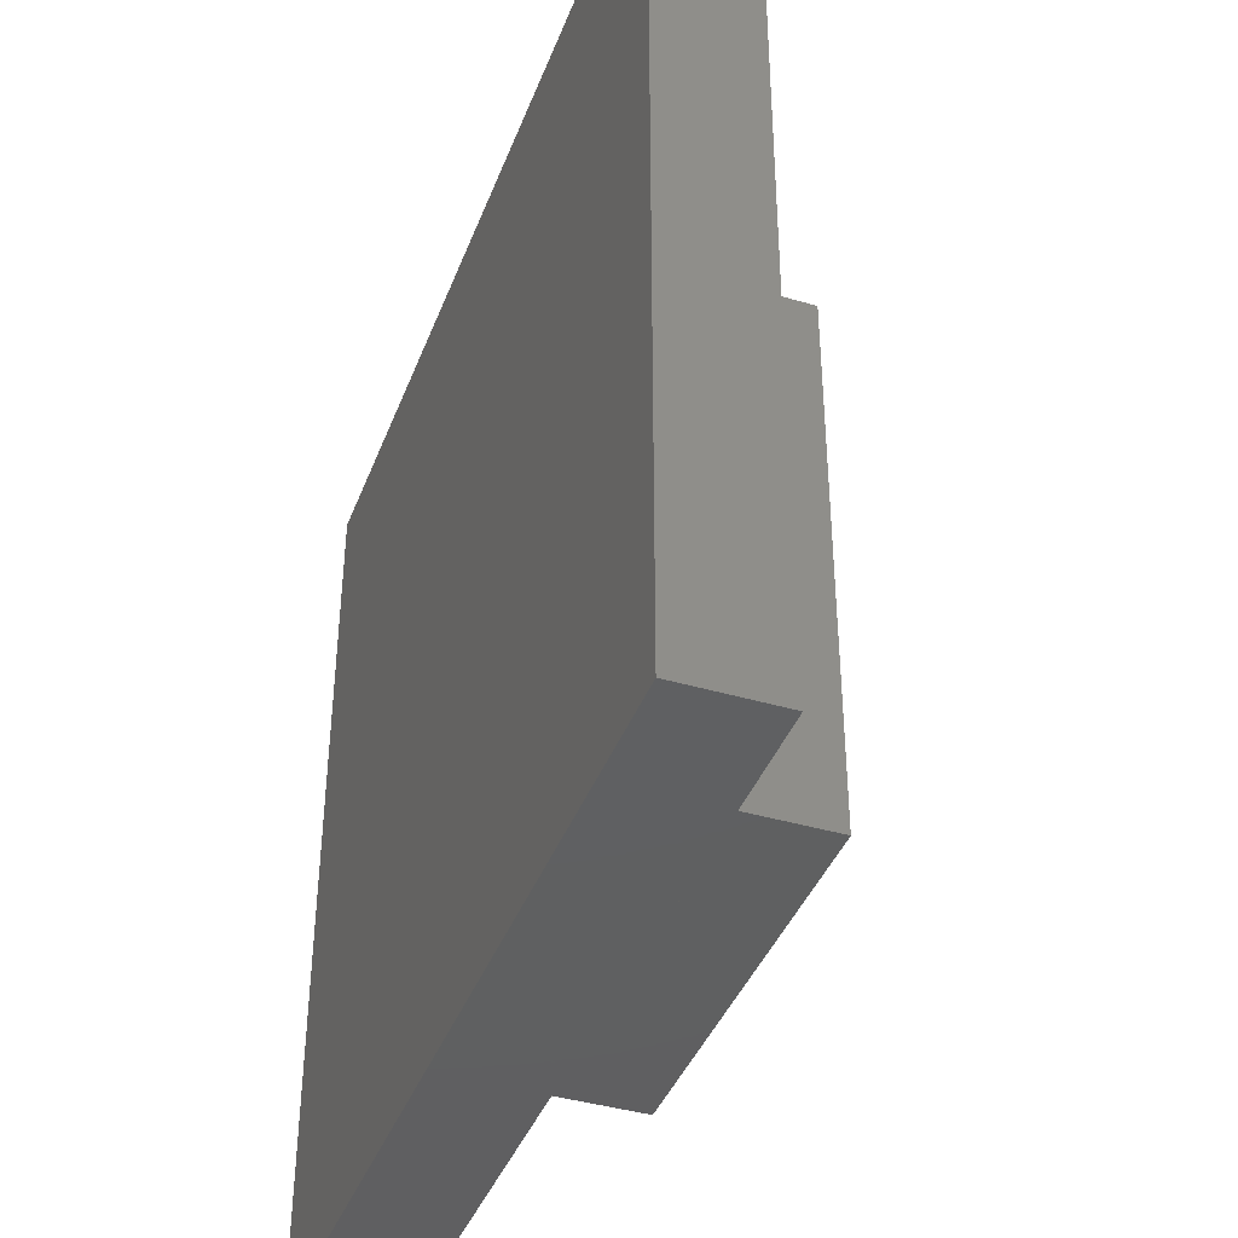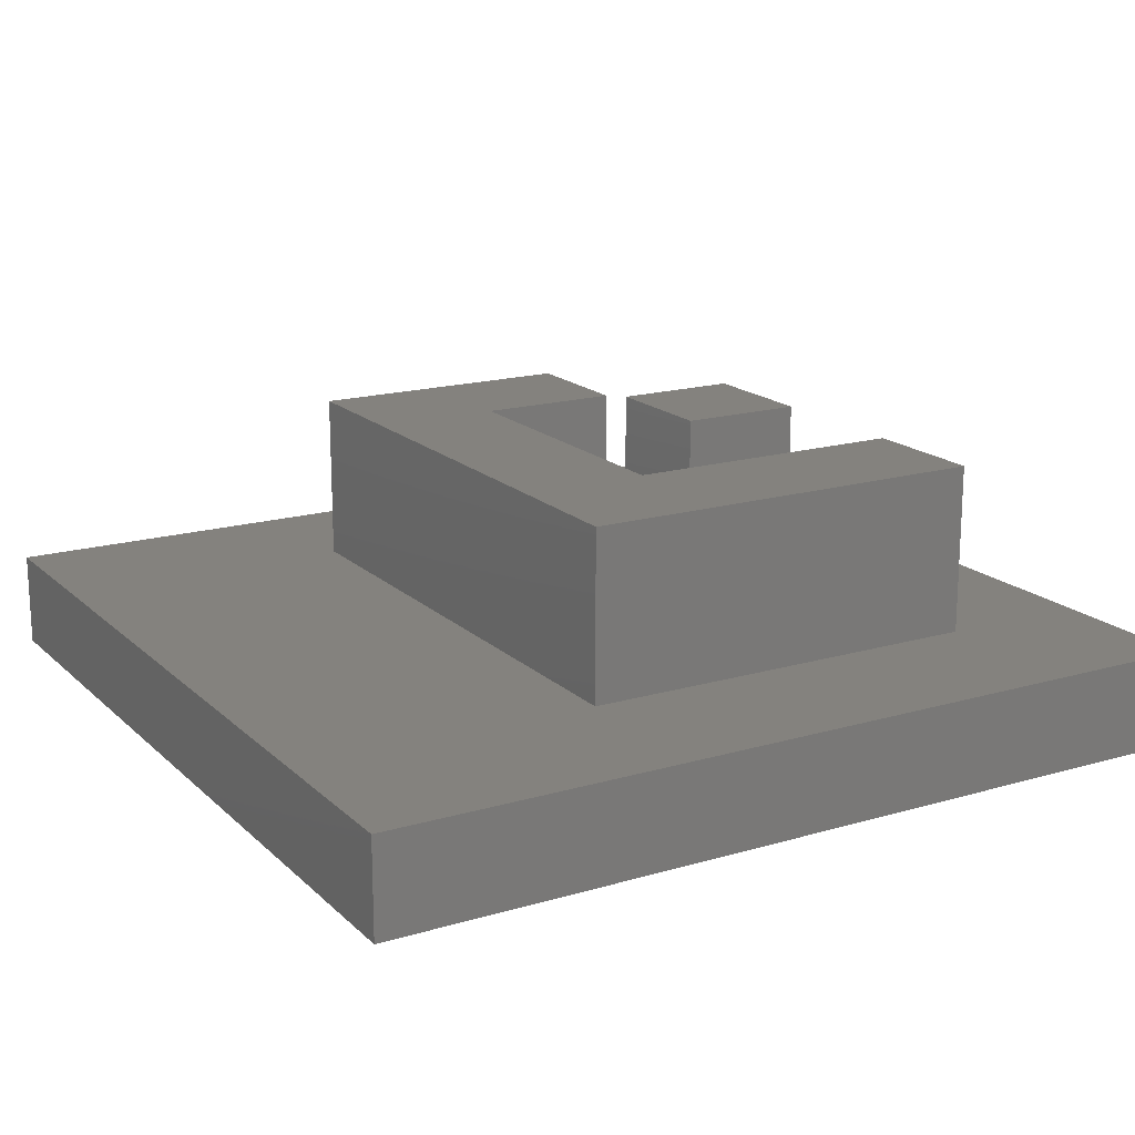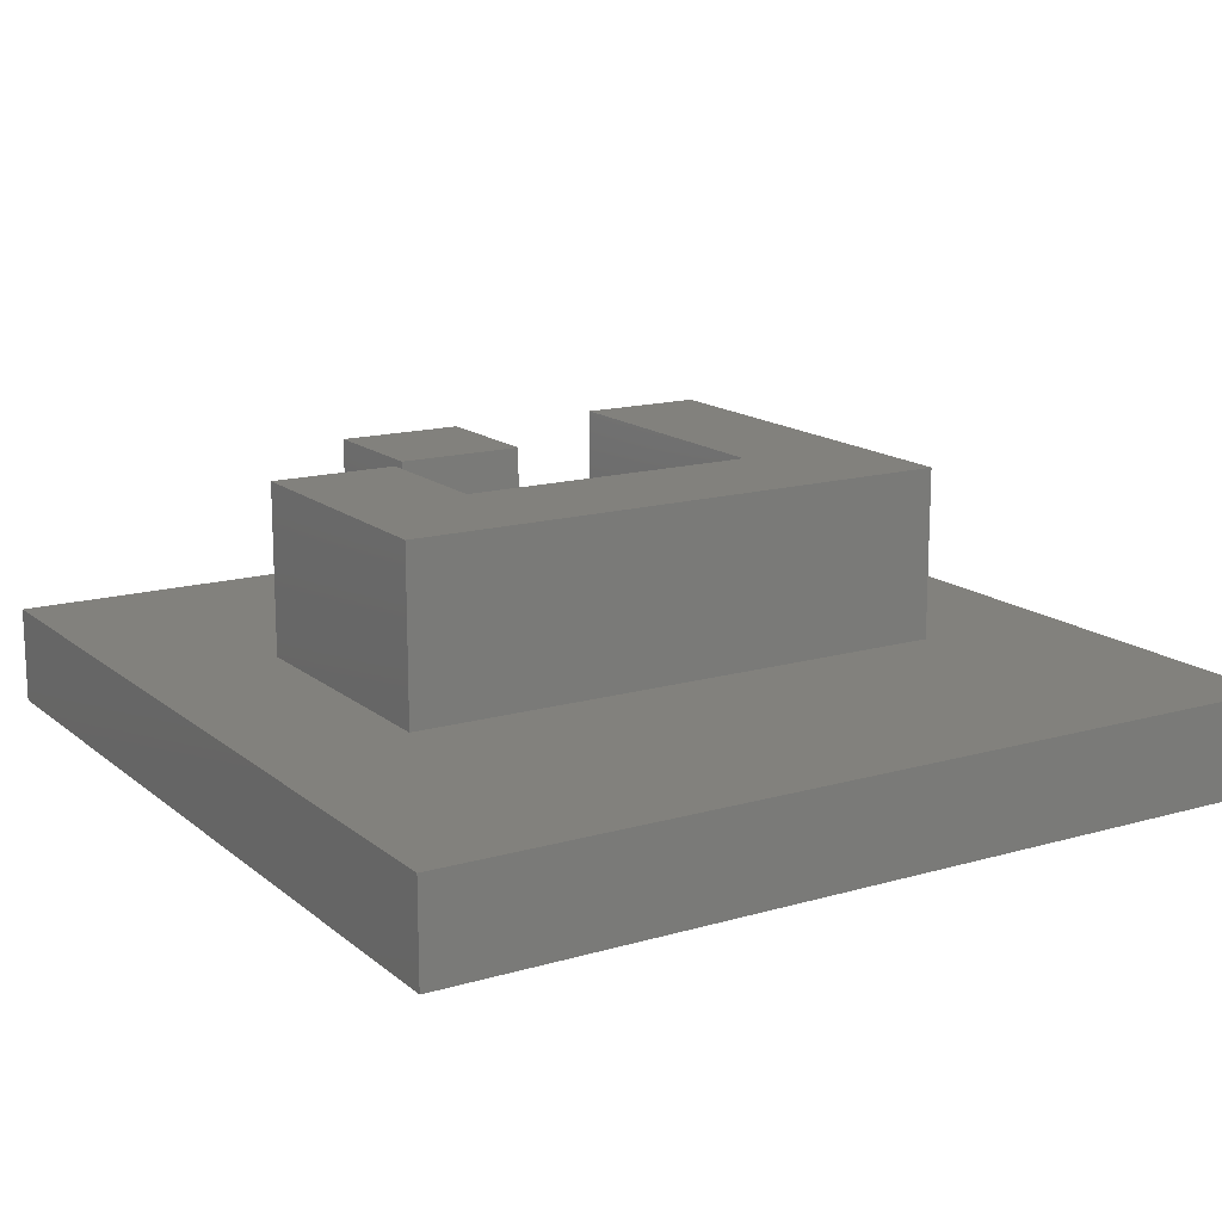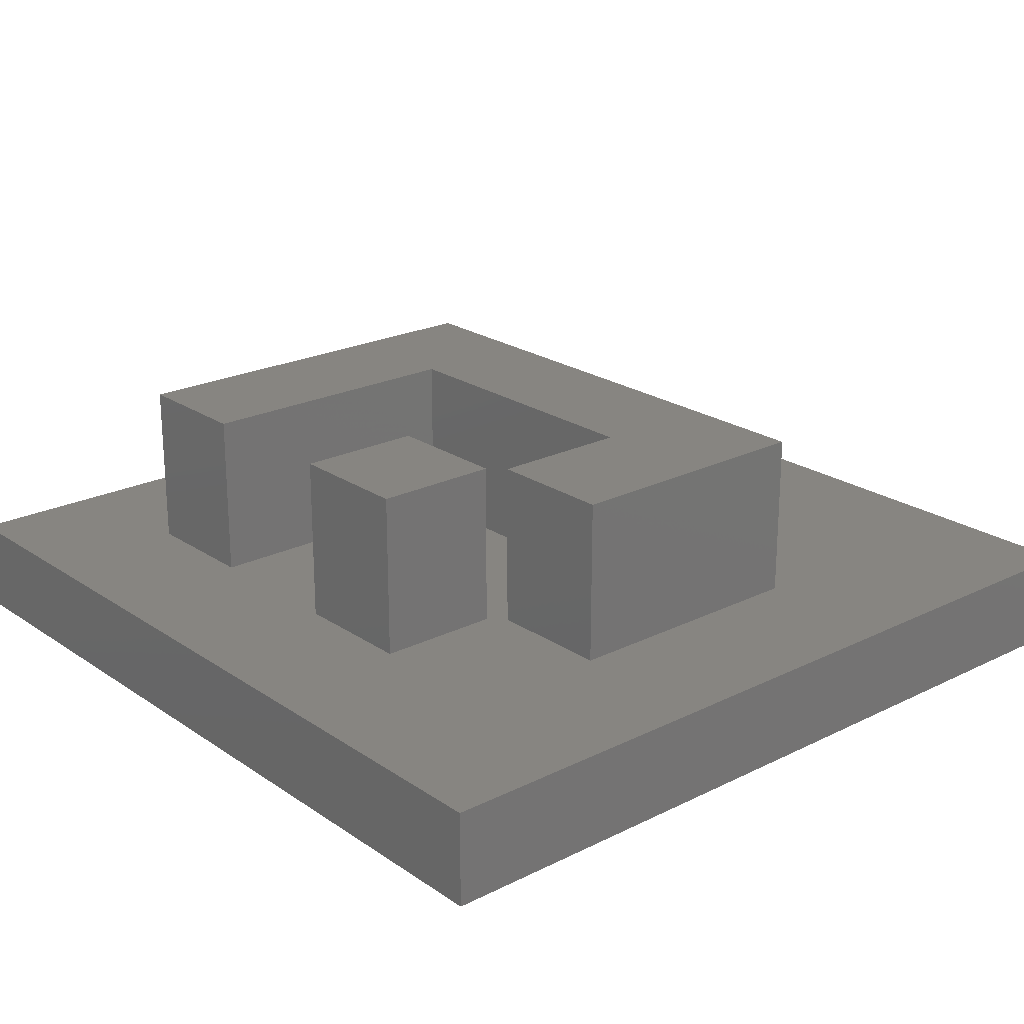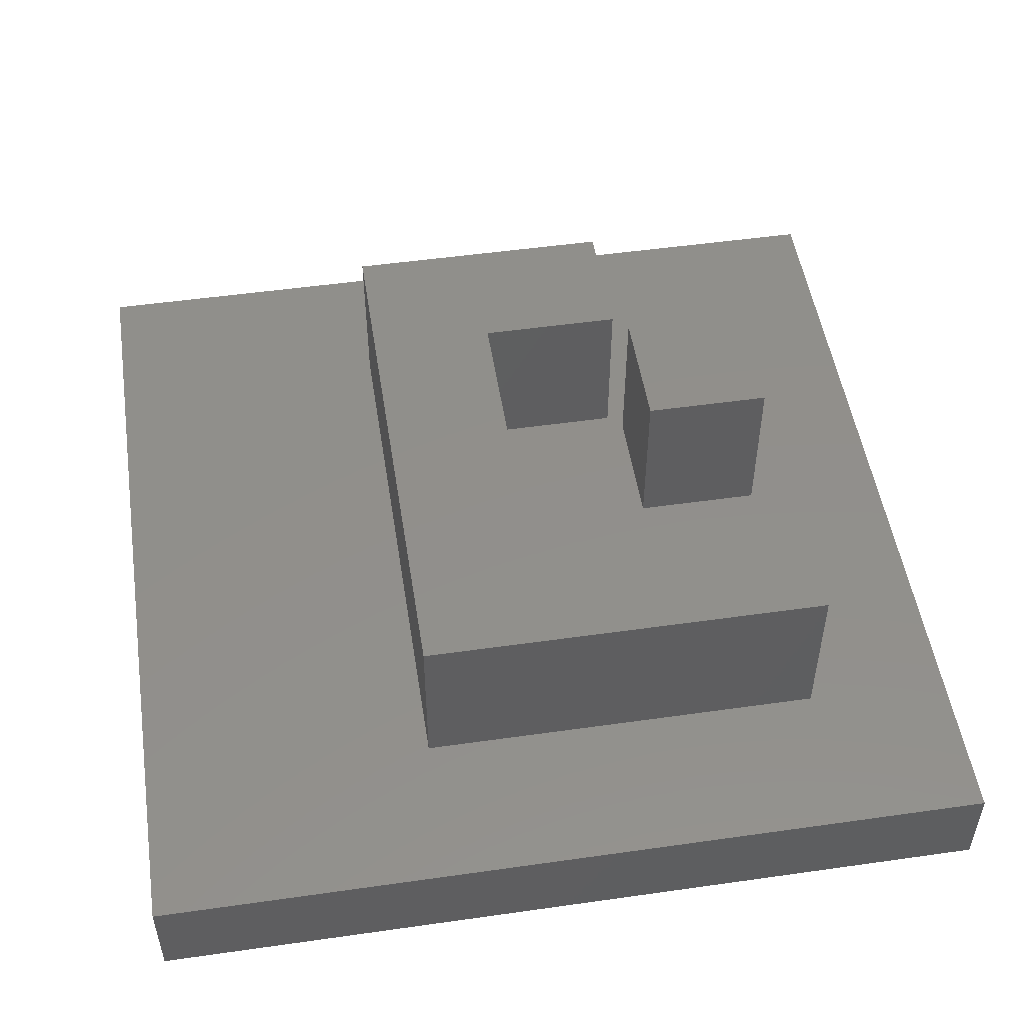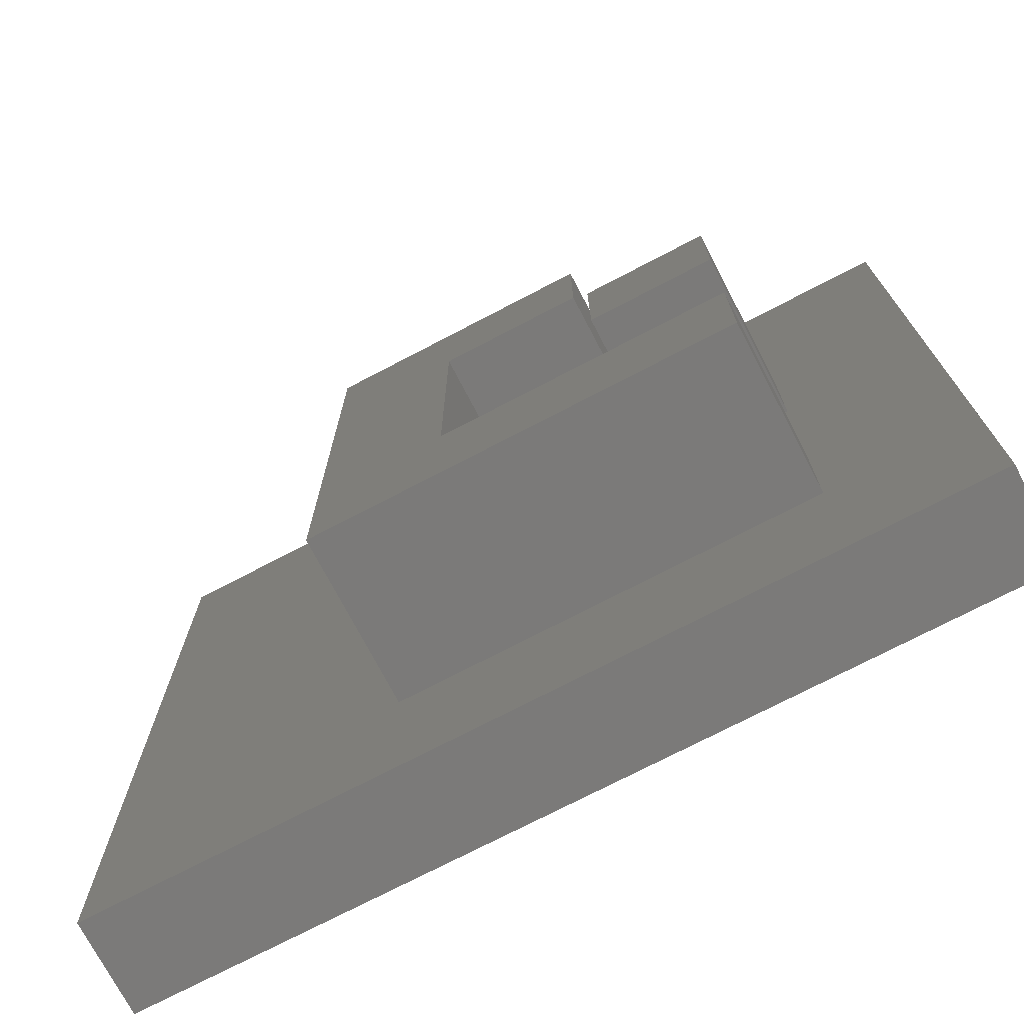
<metadata>
{"format":"stl","ext":"stl","renderer":"f3d","projection":"perspective","resolution":1024,"background":"white","views":[{"elev":-40.5,"azim":-109.9,"up":"+Y"},{"elev":17.3,"azim":-30.3,"up":"+Z"},{"elev":15.2,"azim":-121.6,"up":"+Z"},{"elev":22.2,"azim":139.3,"up":"+Z"},{"elev":51.0,"azim":-8.8,"up":"+Z"},{"elev":-73.5,"azim":27.6,"up":"+Y"}]}
</metadata>
<code>
# stl→obj: 32 verts, 60 faces
v -8.408 -8.408 -1.85
v -8.408 8.258 0
v -8.408 8.258 -1.85
v -8.408 -8.408 0
v 2.928 0.15 0
v 5.406 -2.928 0
v 5.406 0.15 0
v 2.928 2.628 0
v 2.628 2.928 0
v -0.15 2.928 0
v -0.15 -2.928 0
v 8.258 8.258 0
v 5.406 2.628 0
v 2.628 5.406 0
v -2.628 5.406 0
v -2.628 -5.406 0
v 8.258 -8.408 0
v 5.406 -5.406 0
v 8.258 8.258 -1.85
v 8.258 -8.408 -1.85
v 2.628 5.406 3.27
v -0.15 2.928 3.27
v 2.628 2.928 3.27
v -2.628 5.406 3.27
v -0.15 -2.928 3.27
v 5.406 -5.406 3.27
v 5.406 -2.928 3.27
v -2.628 -5.406 3.27
v 2.928 2.628 3.27
v 5.406 0.15 3.27
v 5.406 2.628 3.27
v 2.928 0.15 3.27
f 1 2 3
f 2 1 4
f 5 6 7
f 8 9 5
f 10 5 9
f 11 5 10
f 5 11 6
f 7 12 13
f 14 13 12
f 9 8 14
f 13 14 8
f 12 15 14
f 15 2 16
f 2 15 12
f 12 7 17
f 6 17 7
f 18 17 6
f 16 17 18
f 16 4 17
f 4 16 2
f 17 19 12
f 19 17 20
f 19 2 12
f 2 19 3
f 1 19 20
f 19 1 3
f 1 17 4
f 17 1 20
f 21 22 23
f 22 24 25
f 24 22 21
f 25 26 27
f 25 28 26
f 28 25 24
f 29 30 31
f 30 29 32
f 6 25 27
f 25 6 11
f 25 10 22
f 10 25 11
f 10 23 22
f 23 10 9
f 23 14 21
f 14 23 9
f 14 24 21
f 24 14 15
f 16 24 15
f 24 16 28
f 16 26 28
f 26 16 18
f 26 6 27
f 6 26 18
f 13 29 31
f 29 13 8
f 5 29 8
f 29 5 32
f 5 30 32
f 30 5 7
f 30 13 31
f 13 30 7

</code>
